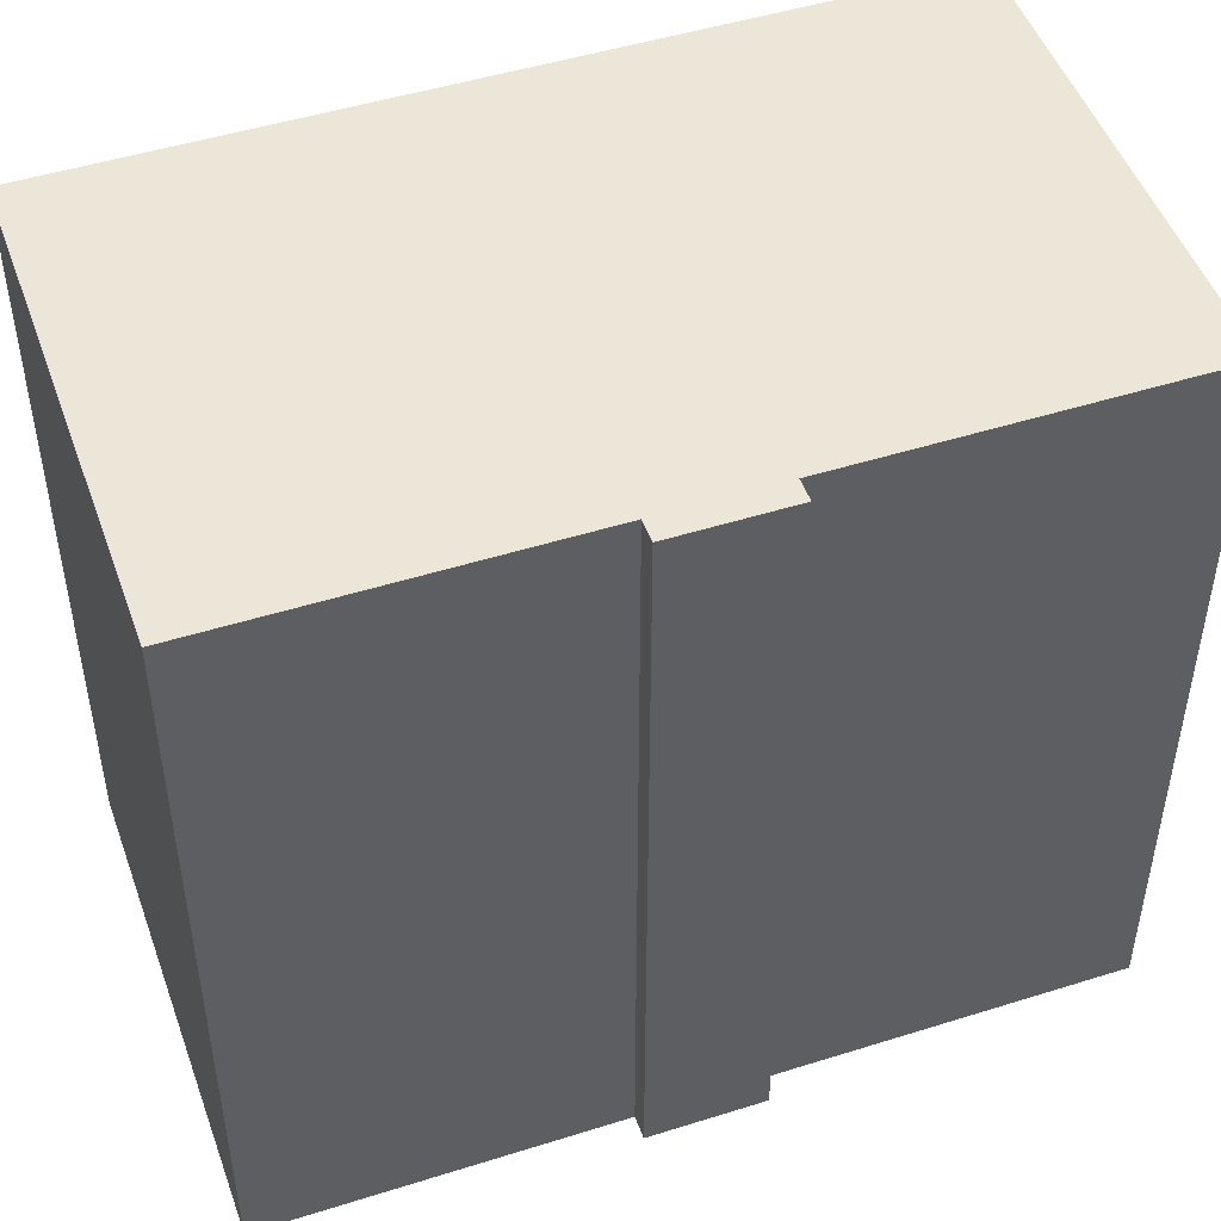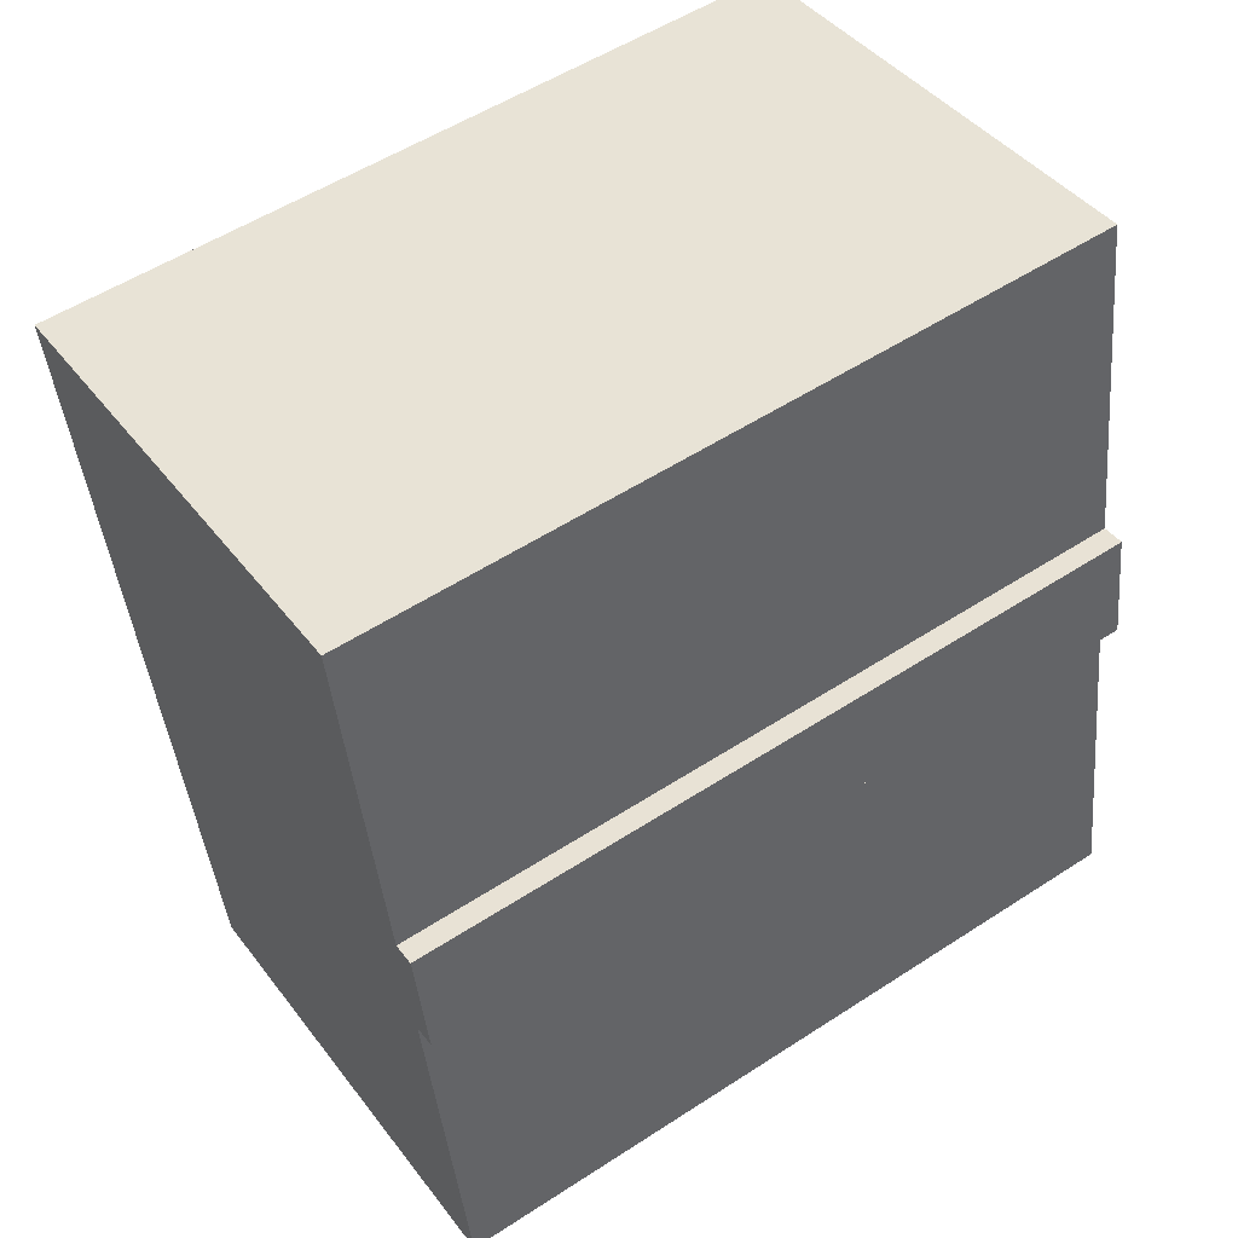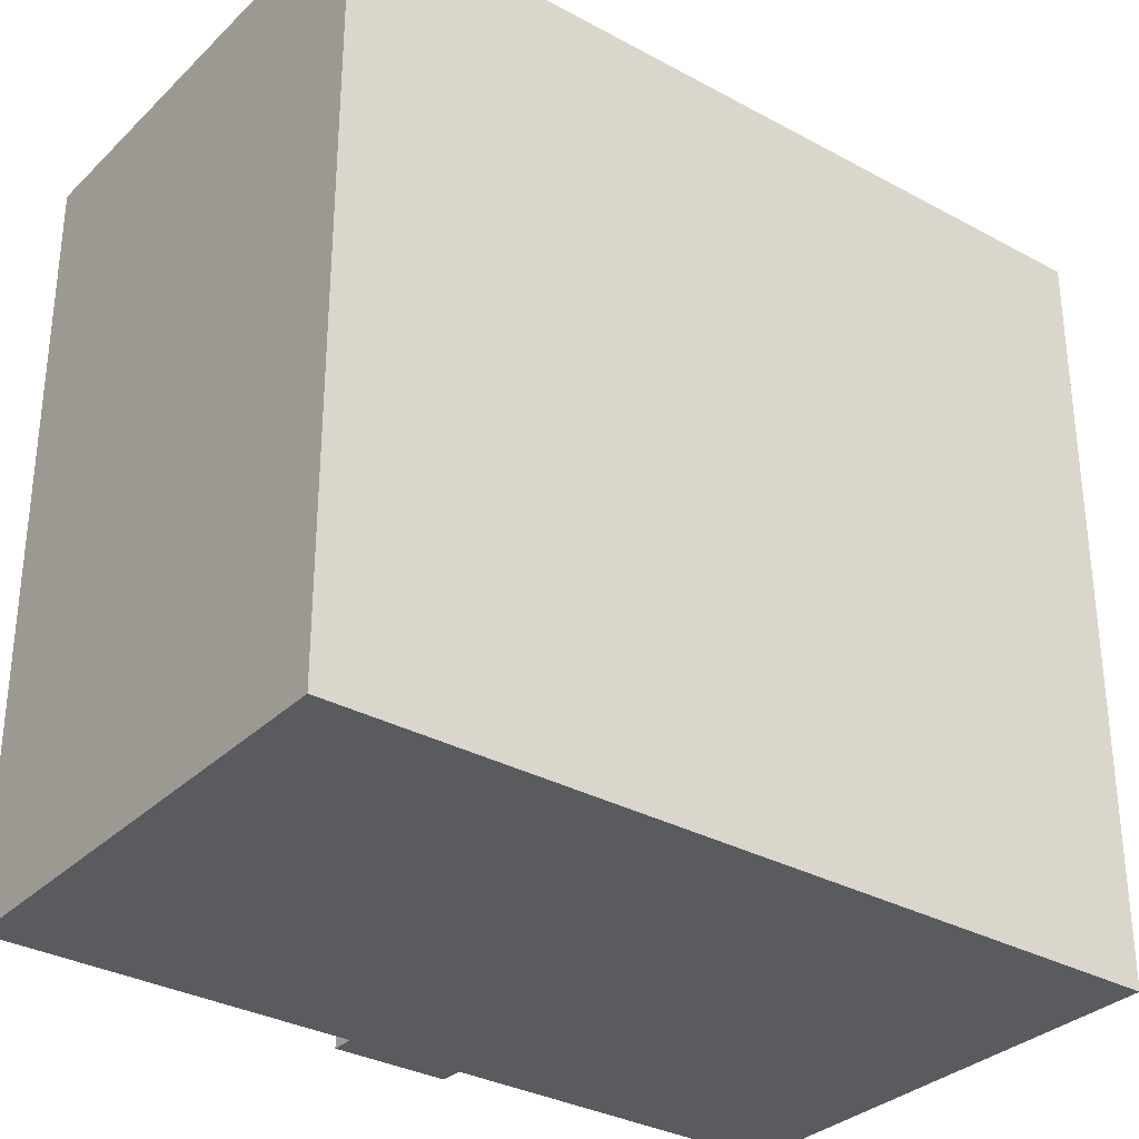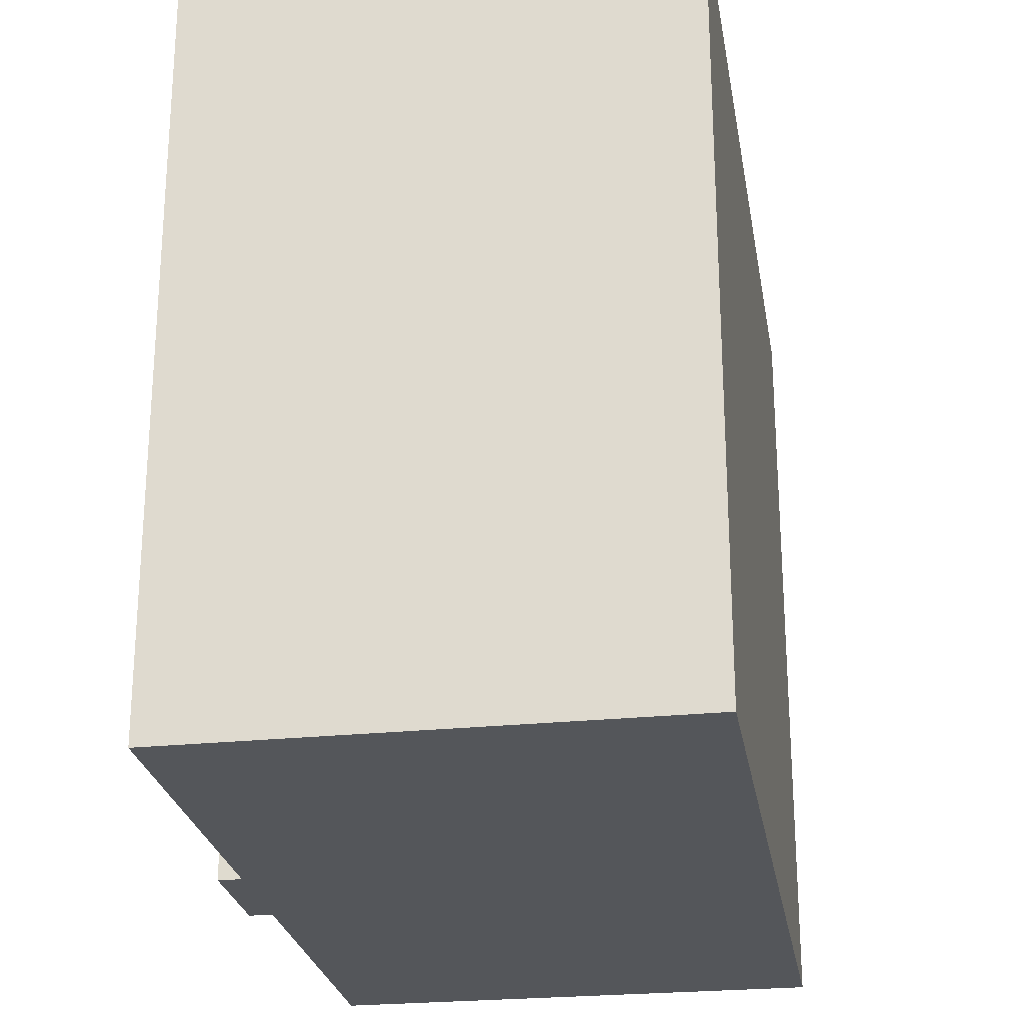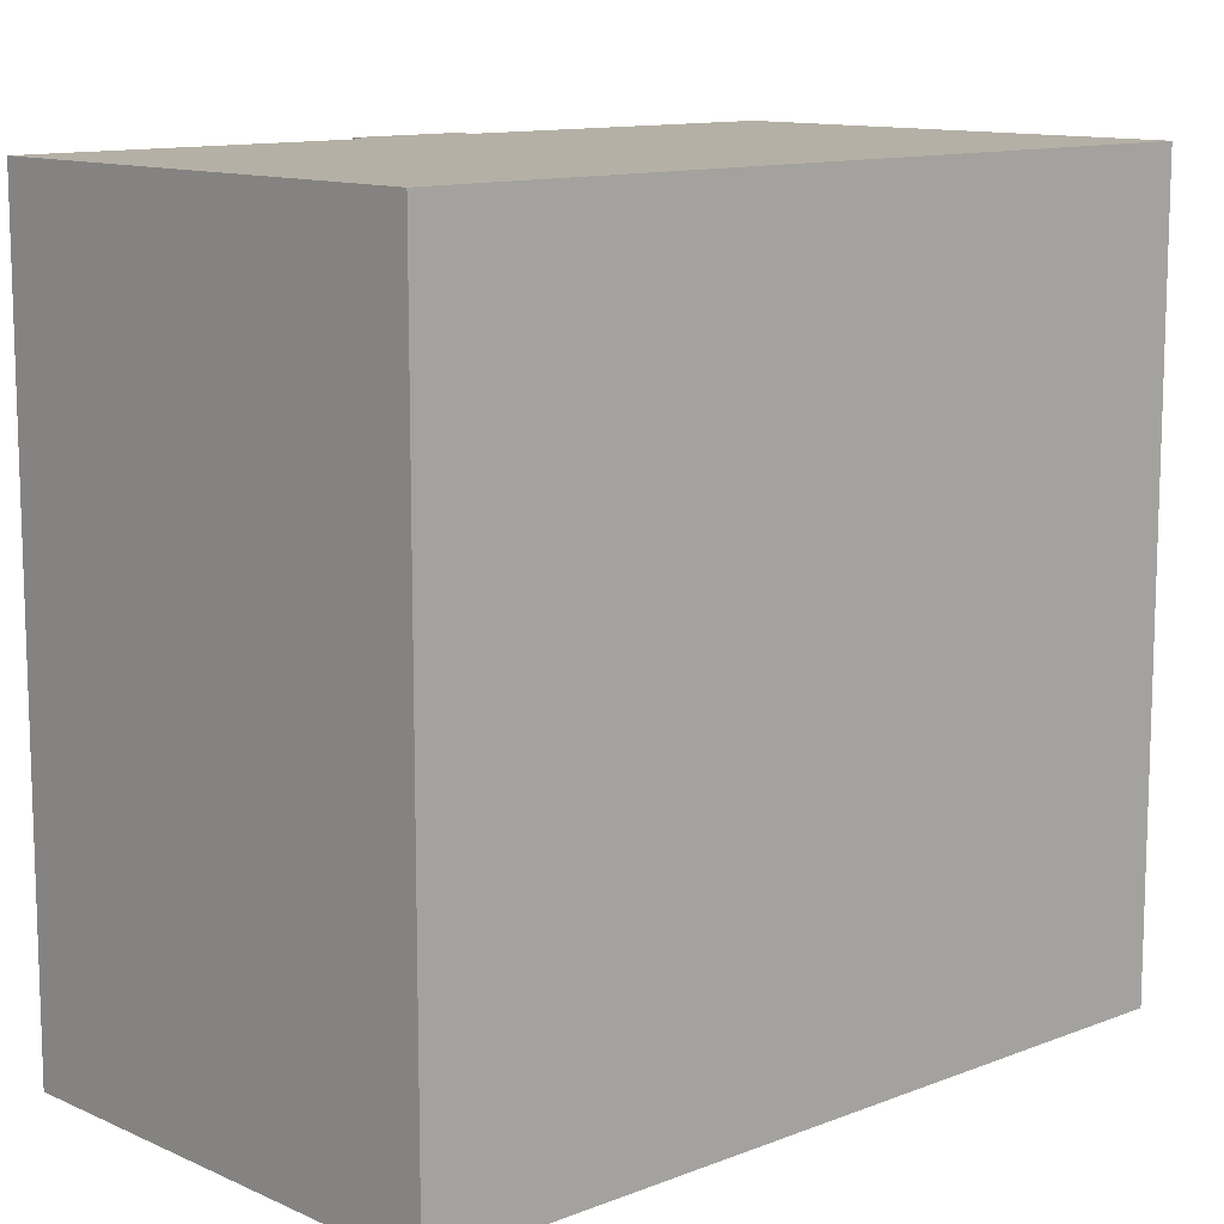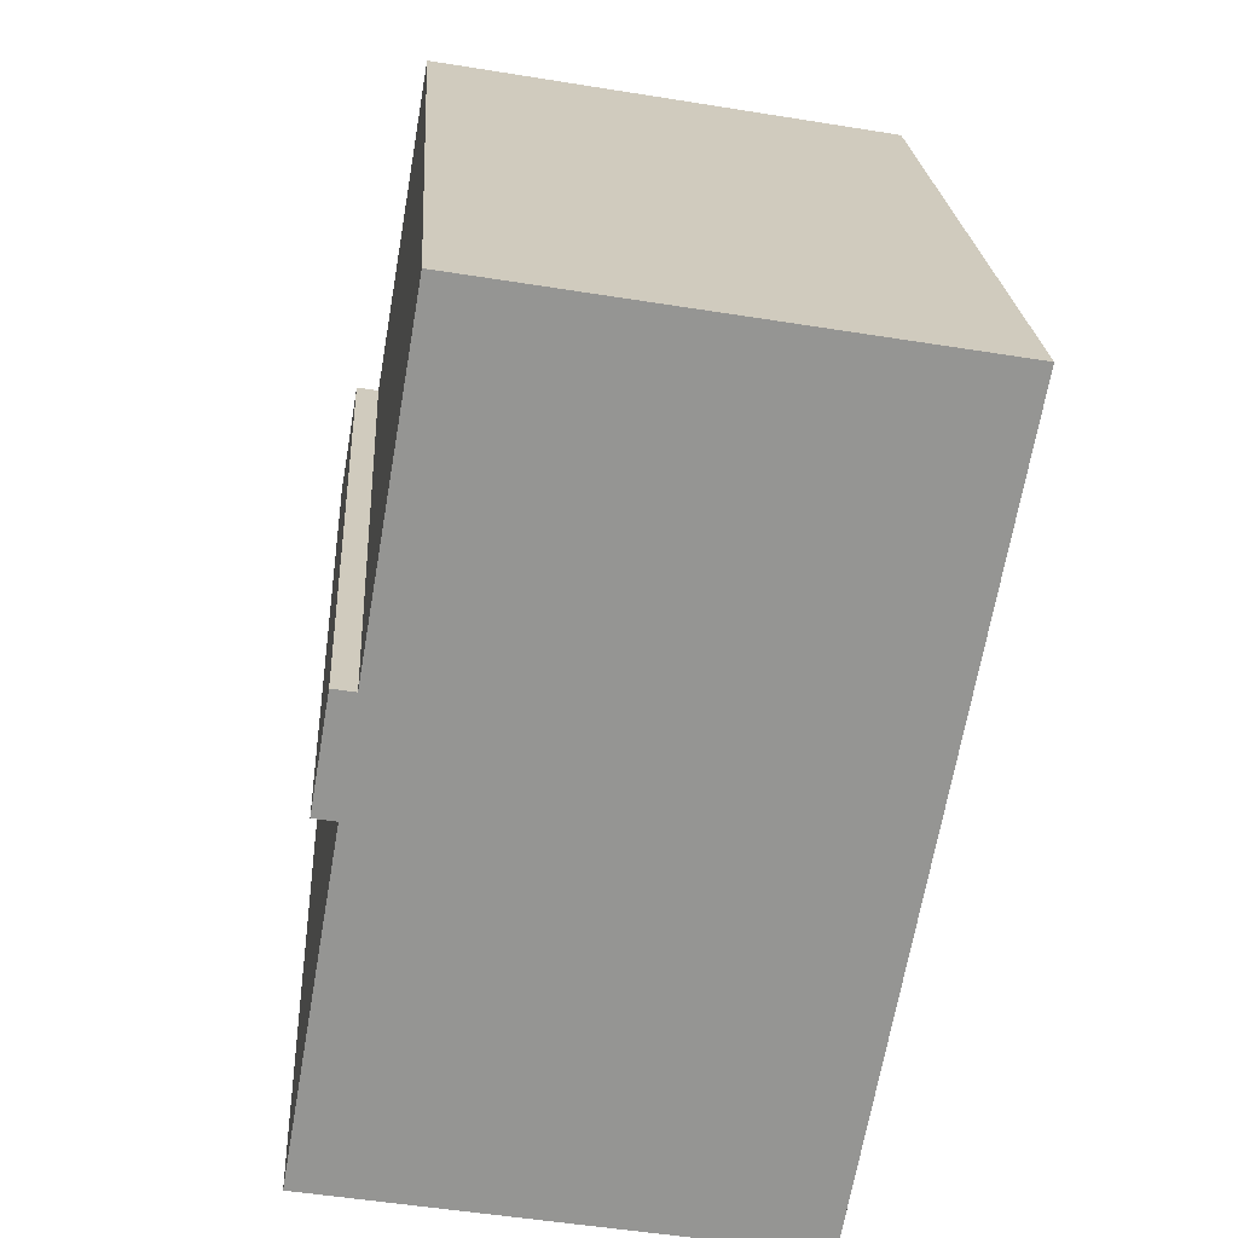
<metadata>
{"format":"obj","ext":"obj","renderer":"f3d","projection":"perspective","resolution":1024,"background":"white","views":[{"elev":48.7,"azim":60.8,"up":"+Y"},{"elev":54.3,"azim":55.4,"up":"+Z"},{"elev":-32.2,"azim":-137.3,"up":"+Y"},{"elev":-25.2,"azim":179.4,"up":"+Y"},{"elev":11.7,"azim":-143.1,"up":"+Y"},{"elev":23.0,"azim":176.6,"up":"+Z"}]}
</metadata>
<code>
v  10.44 -1.091e-16 1.781
v  0.000352 16.55 -0.0005236
v  0 0 0
v  10.44 16.55 1.781
v  11.75 3.499e-16 -5.714
v  11.75 16.55 -5.715
v  12.24 3.447e-16 -5.629
v  12.24 16.55 -5.63
v  12.67 4.97e-16 -8.116
v  12.67 16.55 -8.116
v  12.18 16.55 -8.201
v  12.18 5.022e-16 -8.201
v  13.51 9.708e-16 -15.86
v  13.51 16.55 -15.86
v  3.1 16.55 -17.73
v  3.099 1.086e-15 -17.73
g defaultobject
f 1 2 3
f 2 1 4
f 5 4 1
f 4 5 6
f 7 6 5
f 6 7 8
f 9 8 7
f 8 9 10
f 11 9 12
f 9 11 10
f 13 11 12
f 11 13 14
f 15 13 16
f 13 15 14
f 2 16 3
f 16 2 15
f 16 1 3
f 1 16 5
f 5 16 7
f 7 16 12
f 12 16 13
f 9 7 12
f 10 11 8
f 4 15 2
f 15 4 6
f 15 6 14
f 14 6 11
f 11 6 8

</code>
